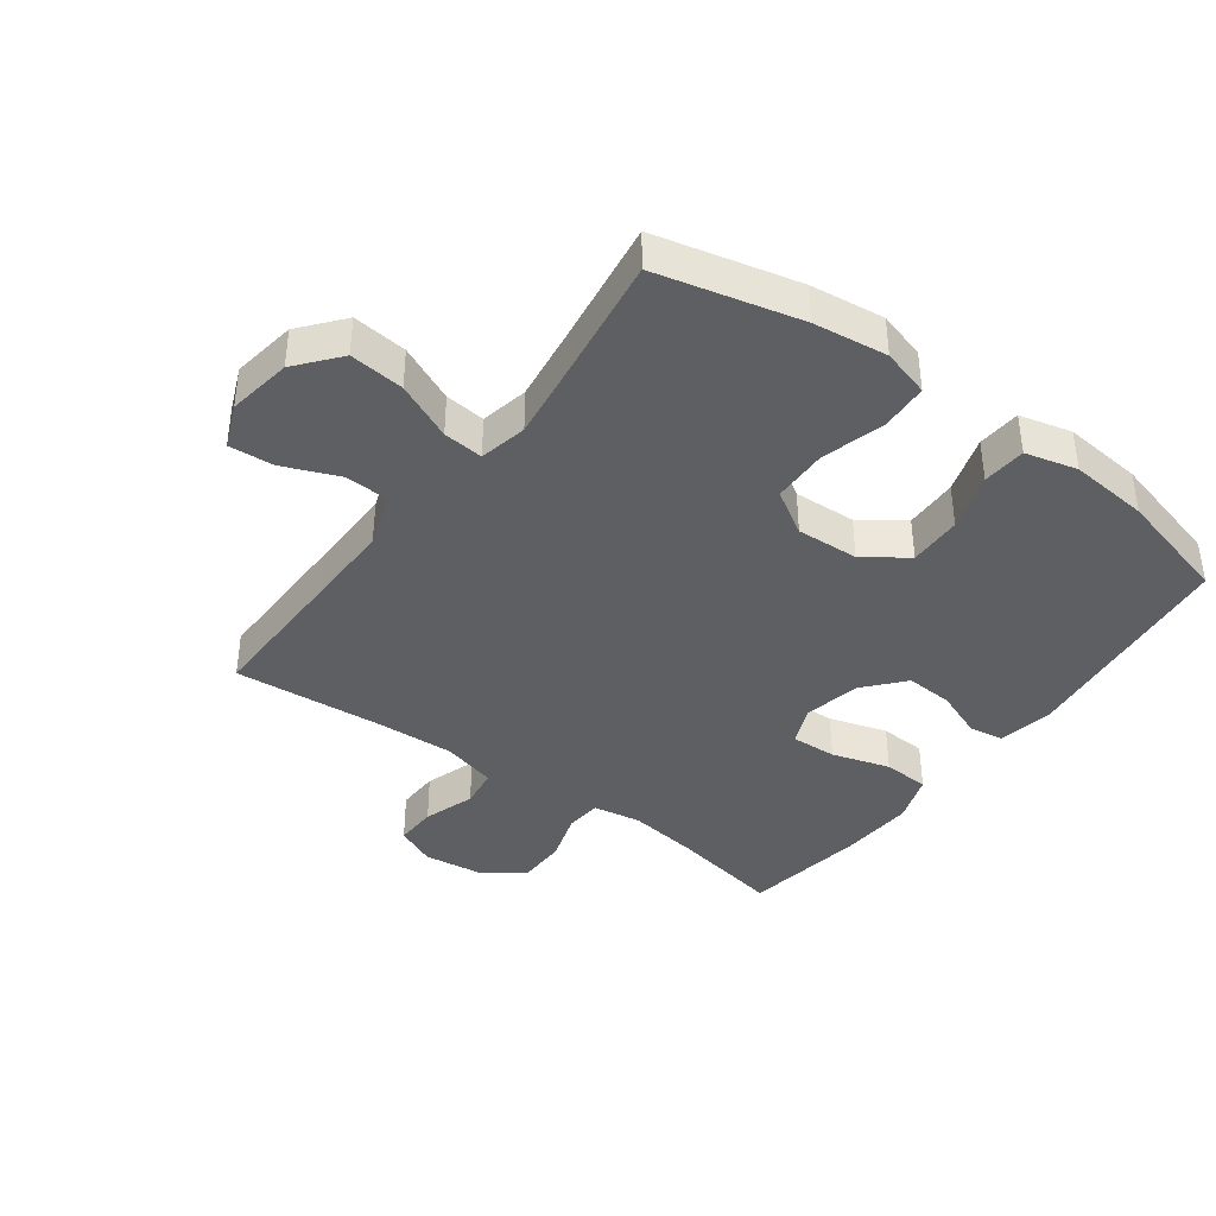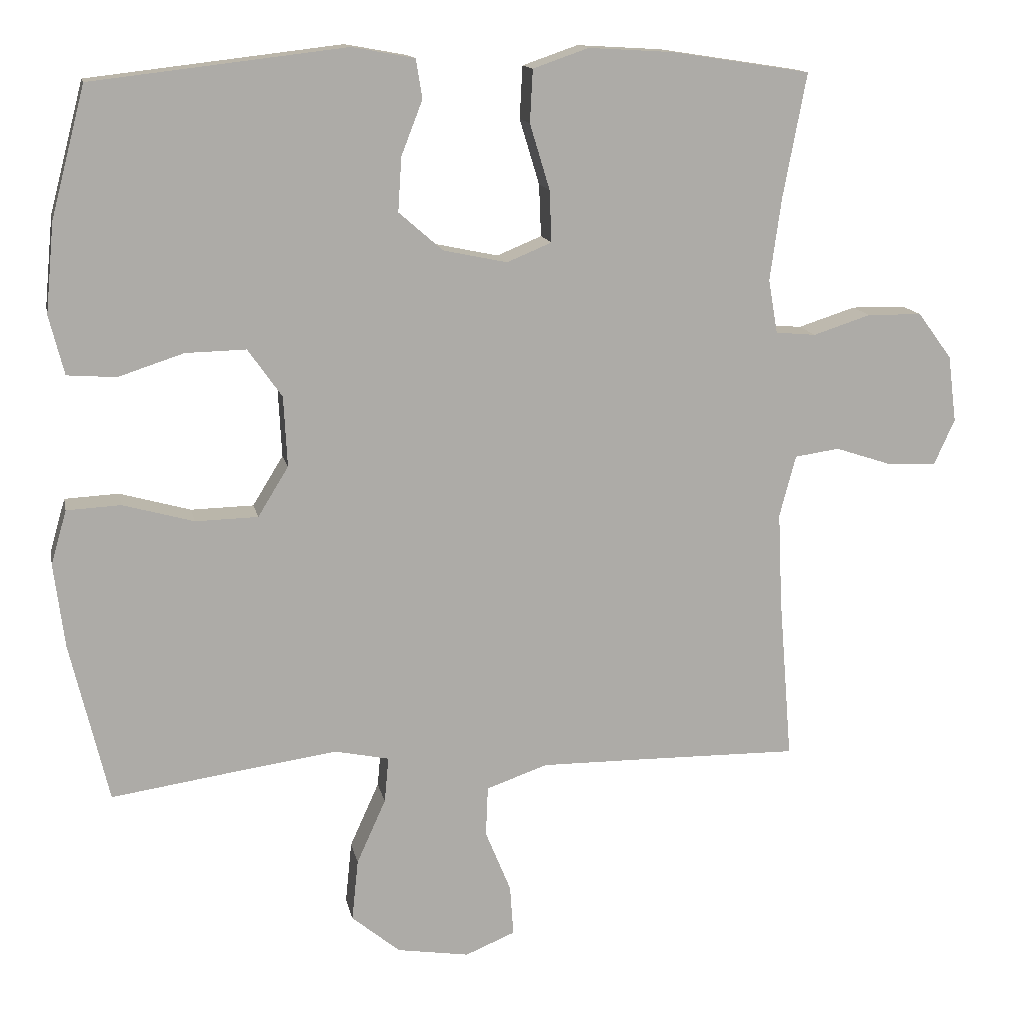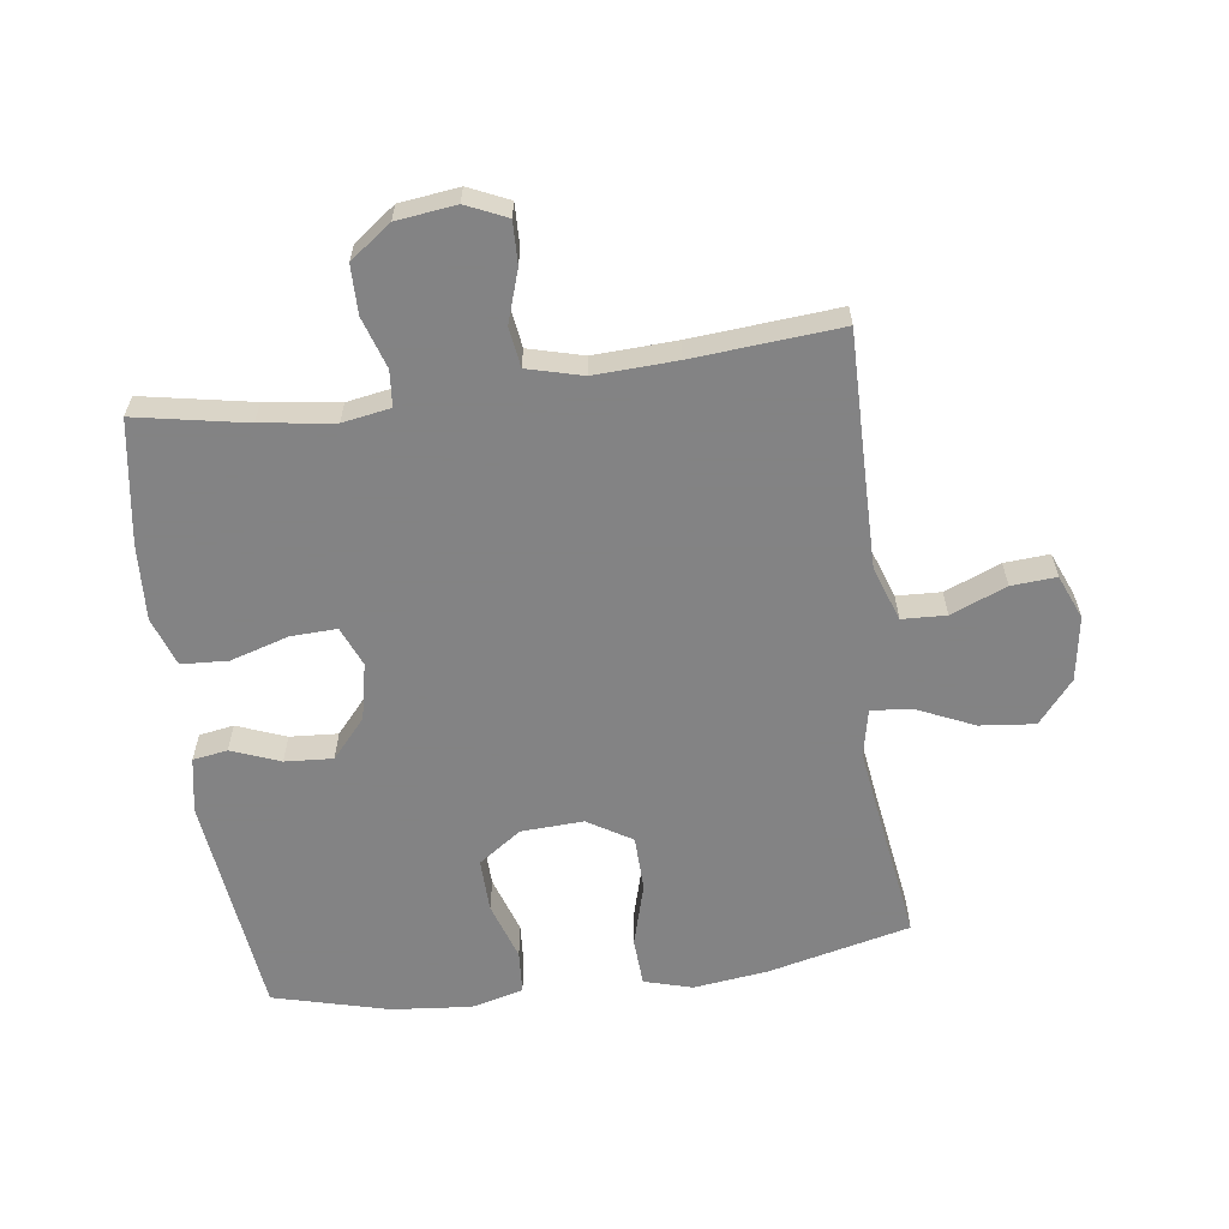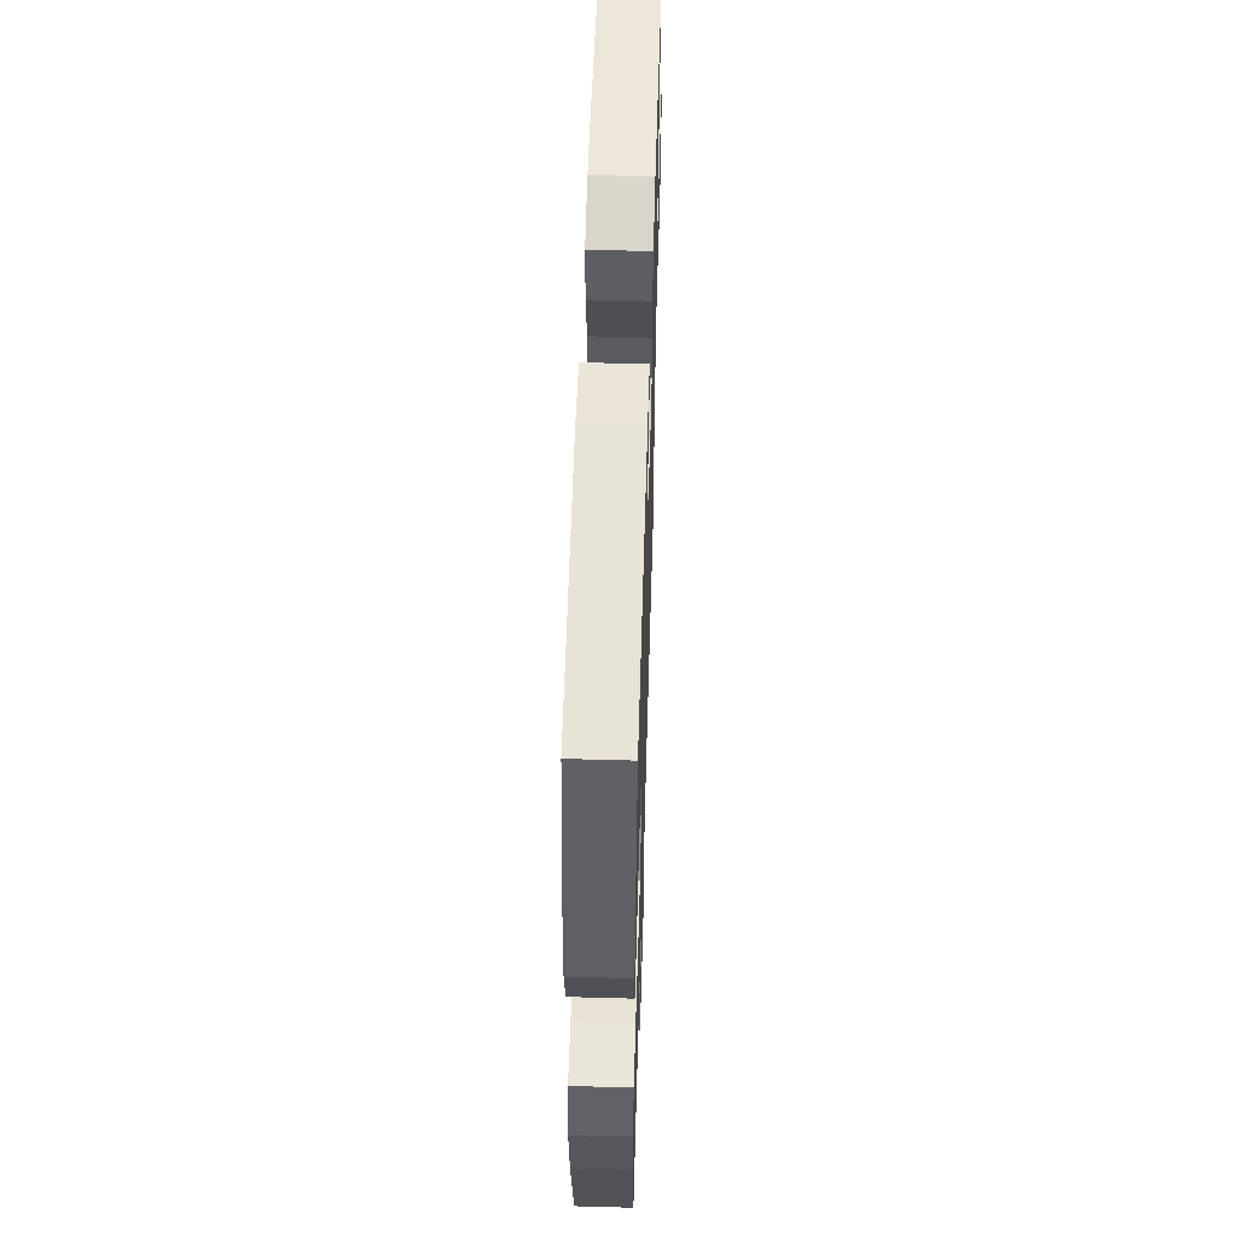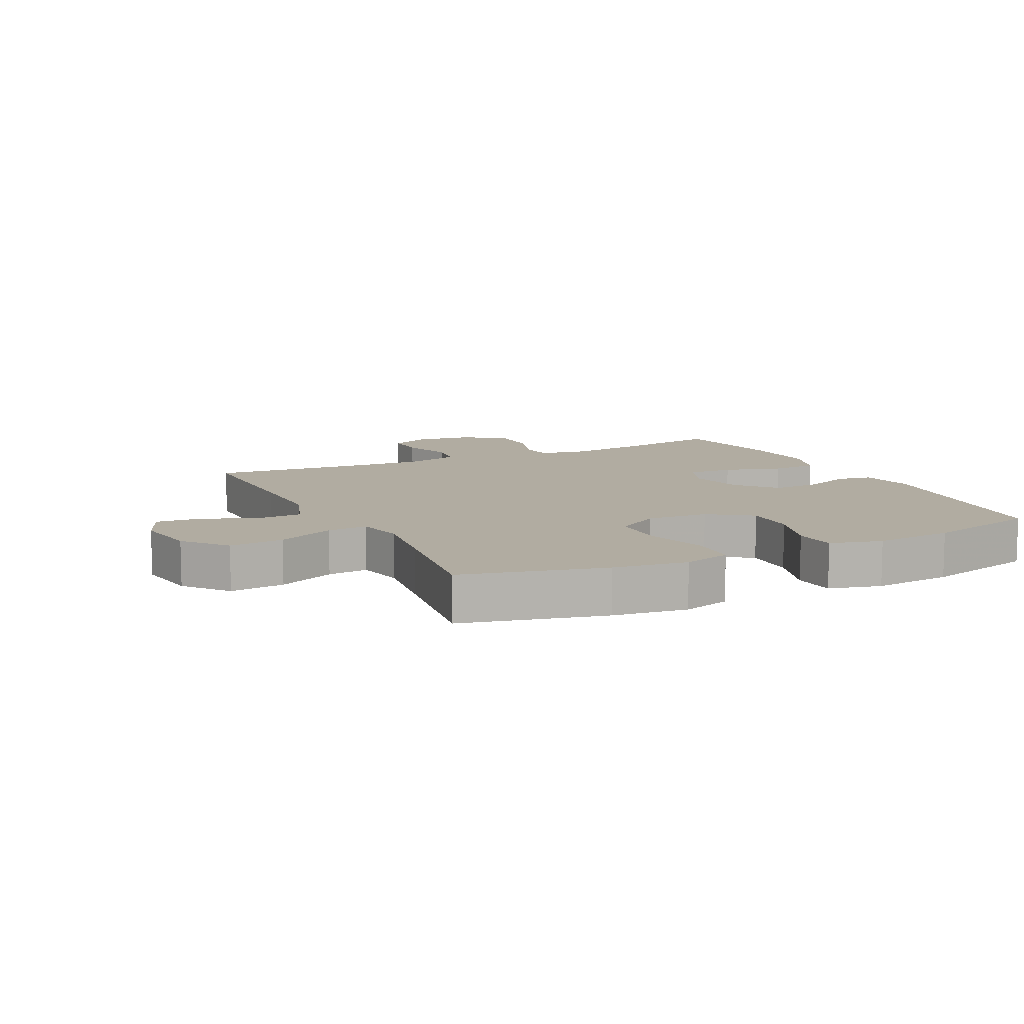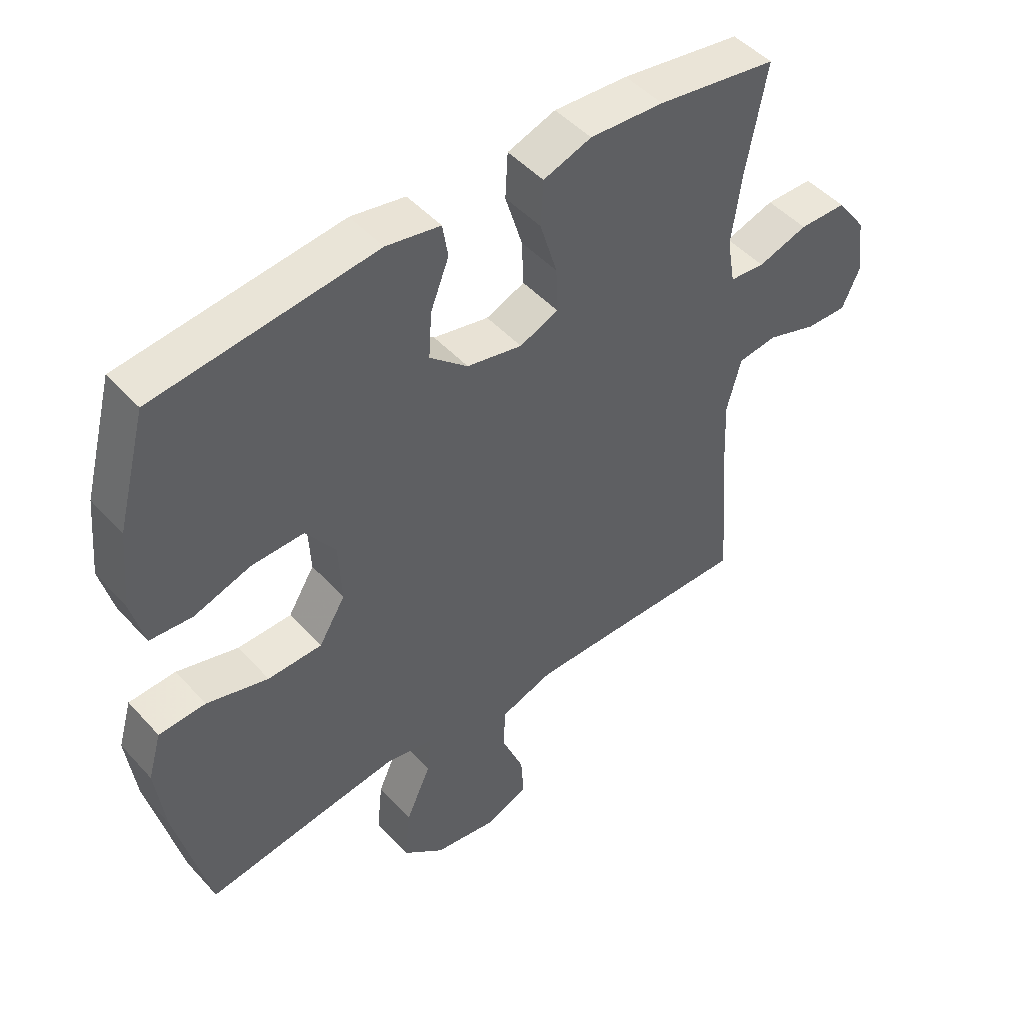
<metadata>
{"format":"obj","ext":"obj","renderer":"f3d","projection":"perspective","resolution":1024,"background":"white","views":[{"elev":-39.7,"azim":-126.4,"up":"+Y"},{"elev":13.7,"azim":-11.4,"up":"+Z"},{"elev":-61.1,"azim":97.7,"up":"+Y"},{"elev":55.4,"azim":-88.3,"up":"+Z"},{"elev":10.2,"azim":-116.0,"up":"+Y"},{"elev":47.8,"azim":-39.8,"up":"+Z"}]}
</metadata>
<code>
v -0.5 0.07 0.5
v -0.143 0.07 0.542
v -0.055 0.07 0.526
v -0.046 0.07 0.471
v -0.076 0.07 0.394
v -0.081 0.07 0.318
v -0.019 0.07 0.264
v 0.071 0.07 0.245
v 0.134 0.07 0.271
v 0.131 0.07 0.344
v 0.103 0.07 0.436
v 0.107 0.07 0.51
v 0.185 0.07 0.537
v 0.305 0.07 0.53
v 0.5 0.07 0.5
v 0.467 0.07 0.325
v 0.451 0.07 0.209
v 0.464 0.07 0.133
v 0.521 0.07 0.128
v 0.602 0.07 0.154
v 0.679 0.07 0.153
v 0.727 0.07 0.088
v 0.739 0.07 -0.006
v 0.71 0.07 -0.07
v 0.643 0.07 -0.068
v 0.561 0.07 -0.041
v 0.498 0.07 -0.05
v 0.475 0.07 -0.137
v 0.481 0.07 -0.267
v 0.5 0.07 -0.5
v 0.263 0.07 -0.497
v 0.128 0.07 -0.496
v 0.042 0.07 -0.526
v 0.039 0.07 -0.596
v 0.075 0.07 -0.684
v 0.08 0.07 -0.755
v 0.01 0.07 -0.784
v -0.092 0.07 -0.768
v -0.16 0.07 -0.712
v -0.151 0.07 -0.625
v -0.11 0.07 -0.534
v -0.104 0.07 -0.47
v -0.18 0.07 -0.454
v -0.303 0.07 -0.471
v -0.5 0.07 -0.5
v -0.554 0.07 -0.274
v -0.569 0.07 -0.156
v -0.547 0.07 -0.08
v -0.471 0.07 -0.076
v -0.371 0.07 -0.104
v -0.283 0.07 -0.102
v -0.24 0.07 -0.032
v -0.245 0.07 0.067
v -0.293 0.07 0.135
v -0.378 0.07 0.133
v -0.47 0.07 0.103
v -0.539 0.07 0.108
v -0.56 0.07 0.191
v -0.548 0.07 0.317
v -0.5 0 0.5
v -0.143 0 0.542
v -0.055 0 0.526
v -0.046 0 0.471
v -0.076 0 0.394
v -0.081 0 0.318
v -0.019 0 0.264
v 0.071 0 0.245
v 0.134 0 0.271
v 0.131 0 0.344
v 0.103 0 0.436
v 0.107 0 0.51
v 0.185 0 0.537
v 0.305 0 0.53
v 0.5 0 0.5
v 0.467 0 0.325
v 0.451 0 0.209
v 0.464 0 0.133
v 0.521 0 0.128
v 0.602 0 0.154
v 0.679 0 0.153
v 0.727 0 0.088
v 0.739 0 -0.006
v 0.71 0 -0.07
v 0.643 0 -0.068
v 0.561 0 -0.041
v 0.498 0 -0.05
v 0.475 0 -0.137
v 0.481 0 -0.267
v 0.5 0 -0.5
v 0.263 0 -0.497
v 0.128 0 -0.496
v 0.042 0 -0.526
v 0.039 0 -0.596
v 0.075 0 -0.684
v 0.08 0 -0.755
v 0.01 0 -0.784
v -0.092 0 -0.768
v -0.16 0 -0.712
v -0.151 0 -0.625
v -0.11 0 -0.534
v -0.104 0 -0.47
v -0.18 0 -0.454
v -0.303 0 -0.471
v -0.5 0 -0.5
v -0.554 0 -0.274
v -0.569 0 -0.156
v -0.547 0 -0.08
v -0.471 0 -0.076
v -0.371 0 -0.104
v -0.283 0 -0.102
v -0.24 0 -0.032
v -0.245 0 0.067
v -0.293 0 0.135
v -0.378 0 0.133
v -0.47 0 0.103
v -0.539 0 0.108
v -0.56 0 0.191
v -0.548 0 0.317
f 3 4 5
f 2 3 5
f 1 2 5
f 59 1 5
f 58 59 5
f 57 58 5
f 56 57 5
f 55 56 5
f 54 55 5 6
f 53 54 6 7
f 52 53 7 8
f 51 52 8 9
f 48 49 50
f 47 48 50
f 46 47 50
f 45 46 50
f 44 45 50
f 43 44 50 51
f 42 43 51 9
f 39 40 41
f 38 39 41
f 37 38 41
f 36 37 41
f 35 36 41
f 34 35 41
f 33 34 41 42
f 32 33 42 9
f 29 30 31
f 31 32 9
f 29 31 9
f 28 29 9
f 24 25 26
f 23 24 26
f 22 23 26
f 21 22 26
f 20 21 26
f 19 20 26
f 18 19 26 27
f 14 15 16
f 13 14 16
f 12 13 16
f 11 12 16
f 10 11 16
f 10 16 17
f 28 9 10
f 27 28 10
f 18 27 10
f 10 17 18
f 64 63 62
f 64 62 61
f 64 61 60
f 64 60 118
f 64 118 117
f 64 117 116
f 64 116 115
f 64 115 114
f 65 64 114 113
f 66 65 113 112
f 67 66 112 111
f 68 67 111 110
f 109 108 107
f 109 107 106
f 109 106 105
f 109 105 104
f 109 104 103
f 110 109 103 102
f 68 110 102 101
f 100 99 98
f 100 98 97
f 100 97 96
f 100 96 95
f 100 95 94
f 100 94 93
f 101 100 93 92
f 68 101 92 91
f 90 89 88
f 68 91 90
f 68 90 88
f 68 88 87
f 85 84 83
f 85 83 82
f 85 82 81
f 85 81 80
f 85 80 79
f 85 79 78
f 86 85 78 77
f 75 74 73
f 75 73 72
f 75 72 71
f 75 71 70
f 75 70 69
f 76 75 69
f 69 68 87
f 69 87 86
f 69 86 77
f 77 76 69
f 1 60 61 2
f 2 61 62 3
f 3 62 63 4
f 4 63 64 5
f 5 64 65 6
f 6 65 66 7
f 7 66 67 8
f 8 67 68 9
f 9 68 69 10
f 10 69 70 11
f 11 70 71 12
f 12 71 72 13
f 13 72 73 14
f 14 73 74 15
f 15 74 75 16
f 16 75 76 17
f 17 76 77 18
f 18 77 78 19
f 19 78 79 20
f 20 79 80 21
f 21 80 81 22
f 22 81 82 23
f 23 82 83 24
f 24 83 84 25
f 25 84 85 26
f 26 85 86 27
f 27 86 87 28
f 28 87 88 29
f 29 88 89 30
f 30 89 90 31
f 31 90 91 32
f 32 91 92 33
f 33 92 93 34
f 34 93 94 35
f 35 94 95 36
f 36 95 96 37
f 37 96 97 38
f 38 97 98 39
f 39 98 99 40
f 40 99 100 41
f 41 100 101 42
f 42 101 102 43
f 43 102 103 44
f 44 103 104 45
f 45 104 105 46
f 46 105 106 47
f 47 106 107 48
f 48 107 108 49
f 49 108 109 50
f 50 109 110 51
f 51 110 111 52
f 52 111 112 53
f 53 112 113 54
f 54 113 114 55
f 55 114 115 56
f 56 115 116 57
f 57 116 117 58
f 58 117 118 59
f 59 118 60 1

</code>
